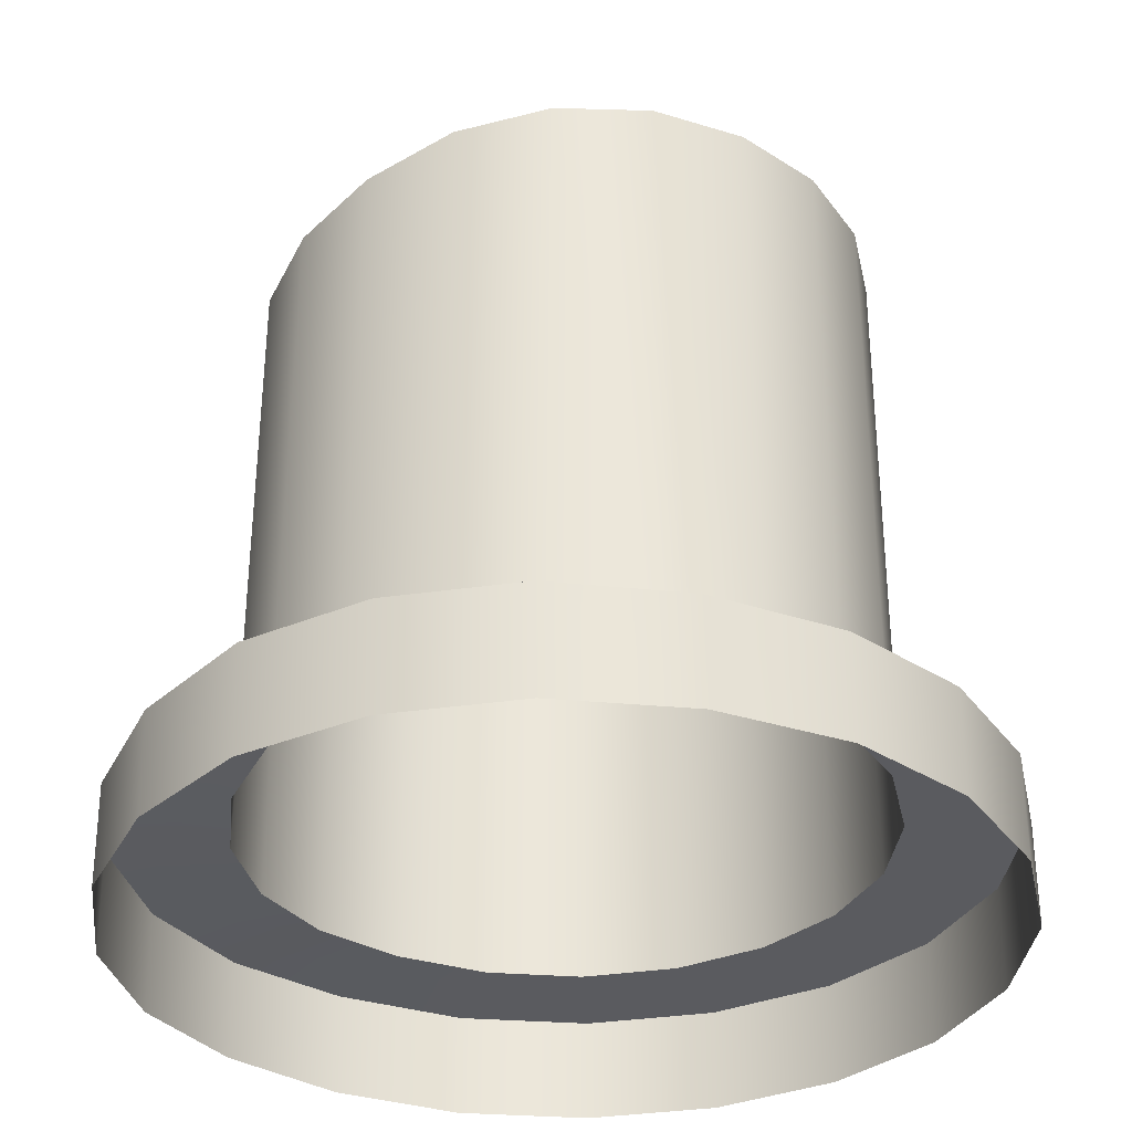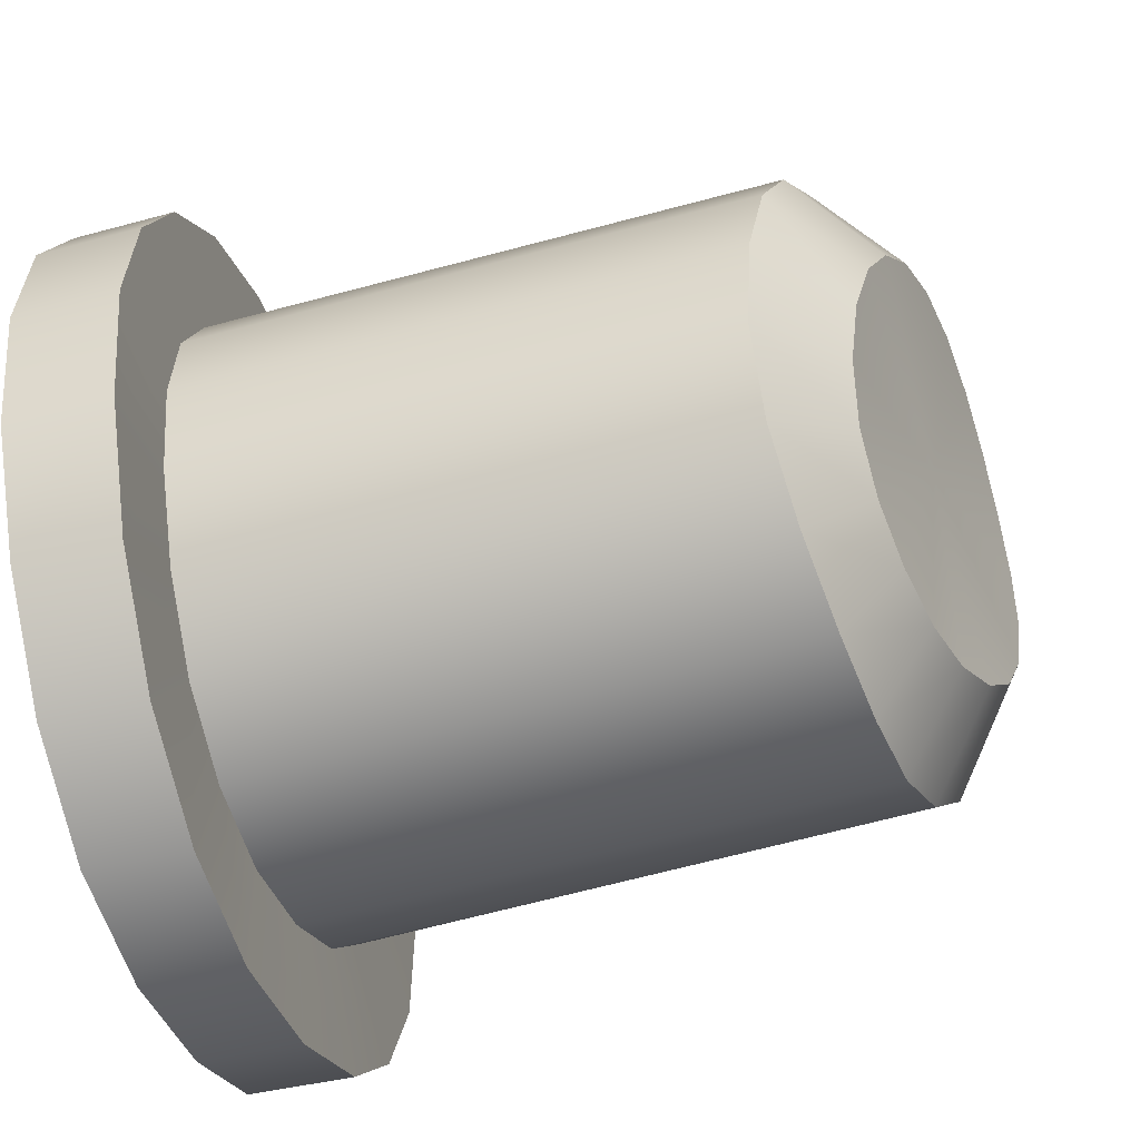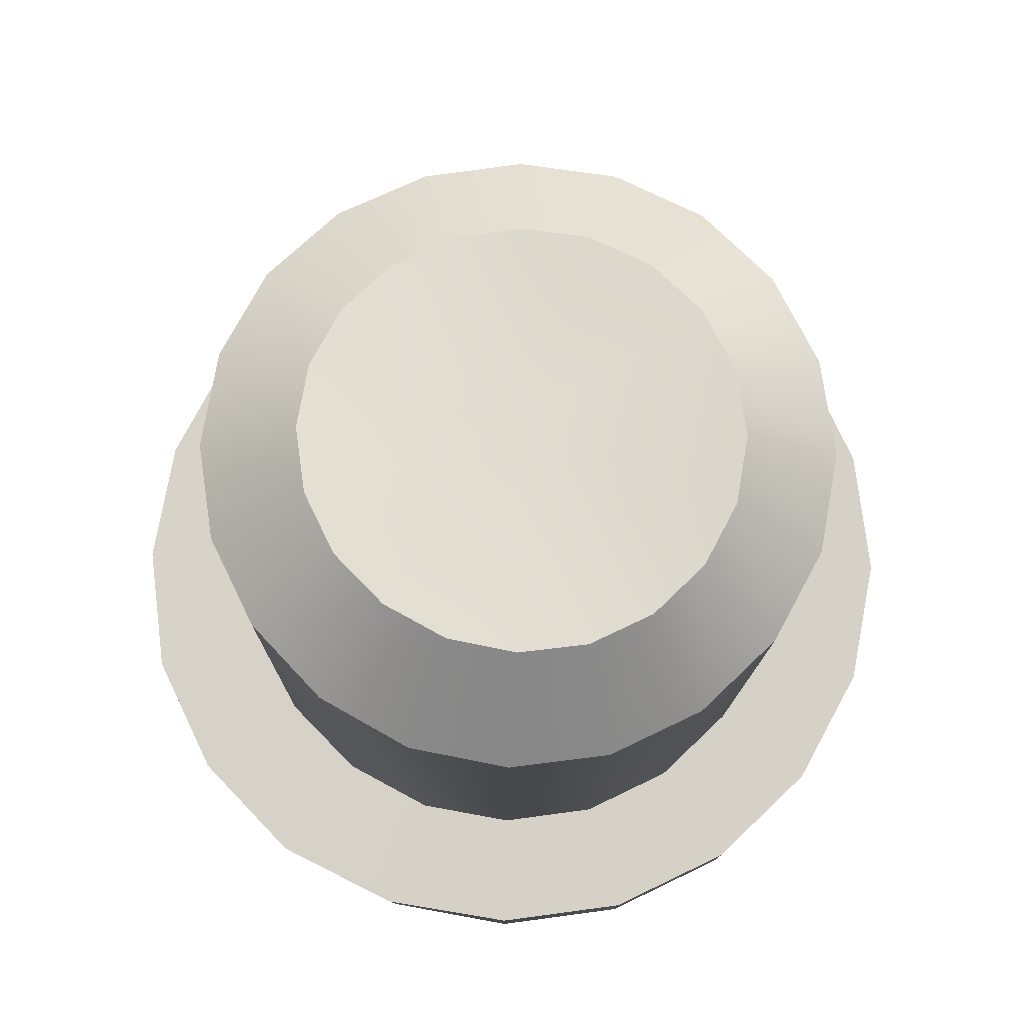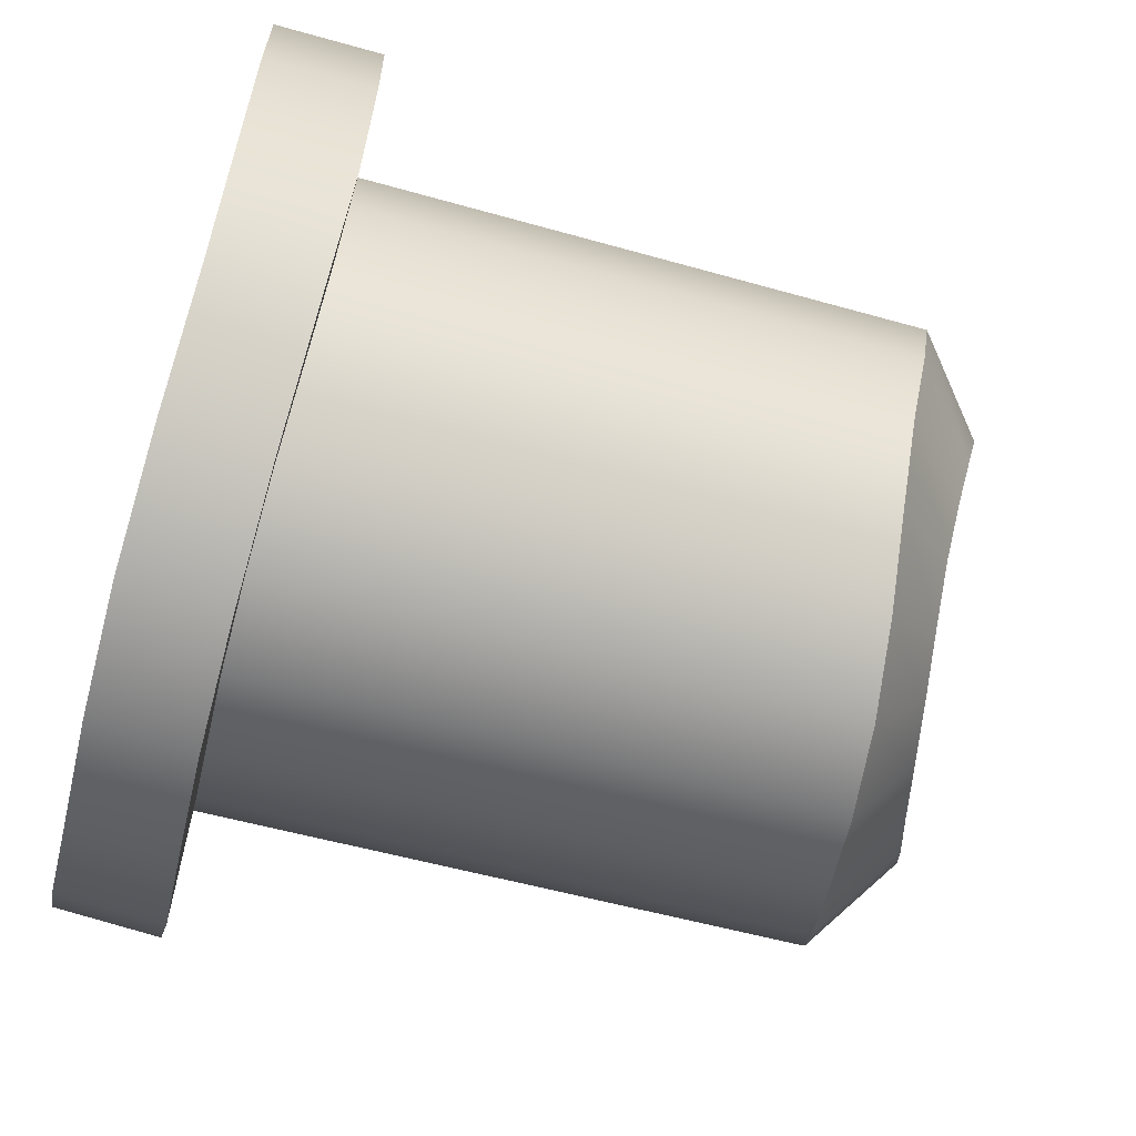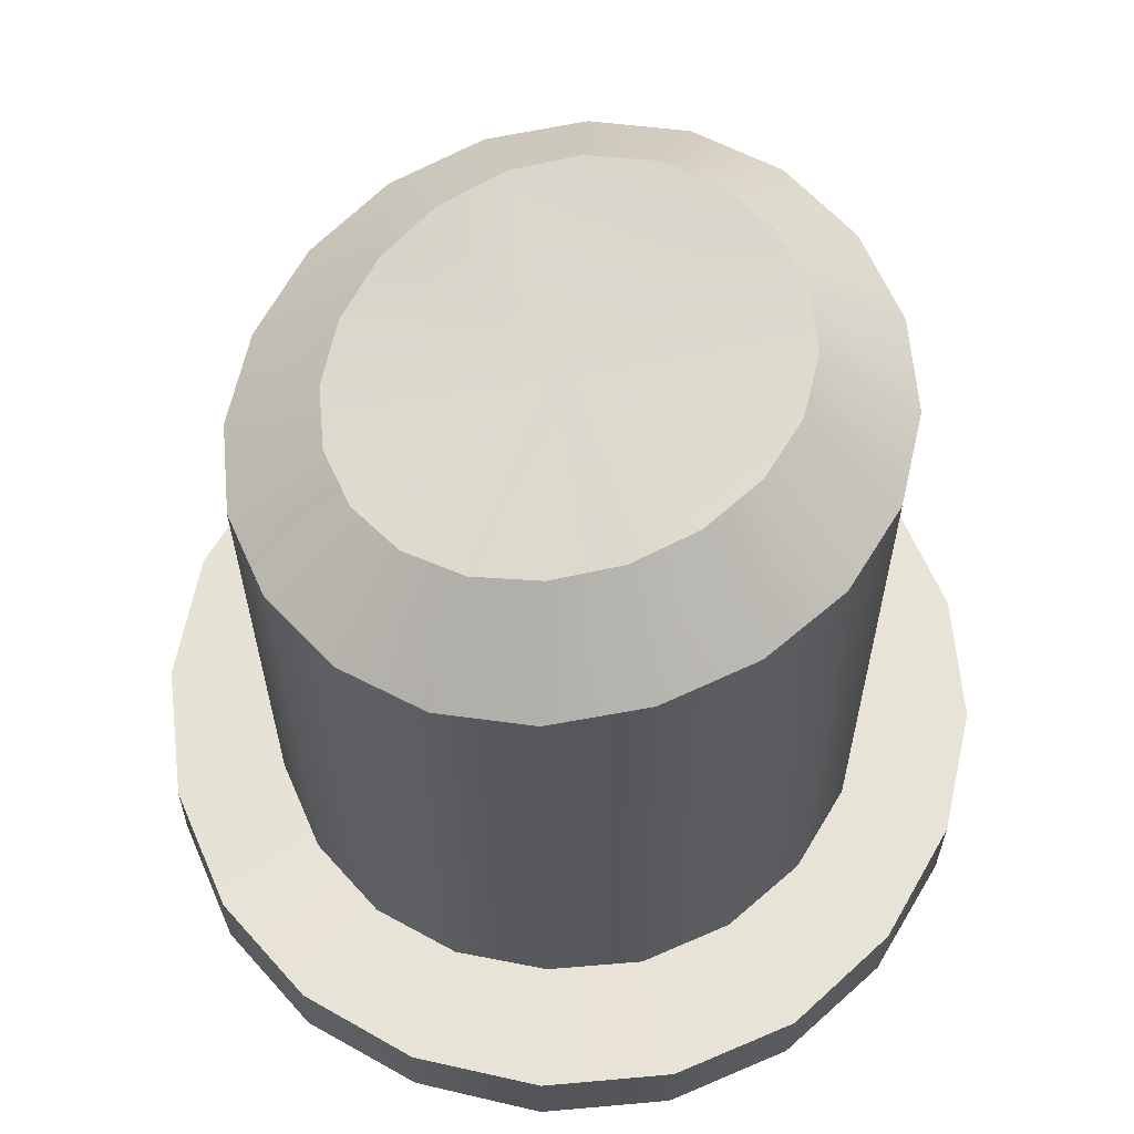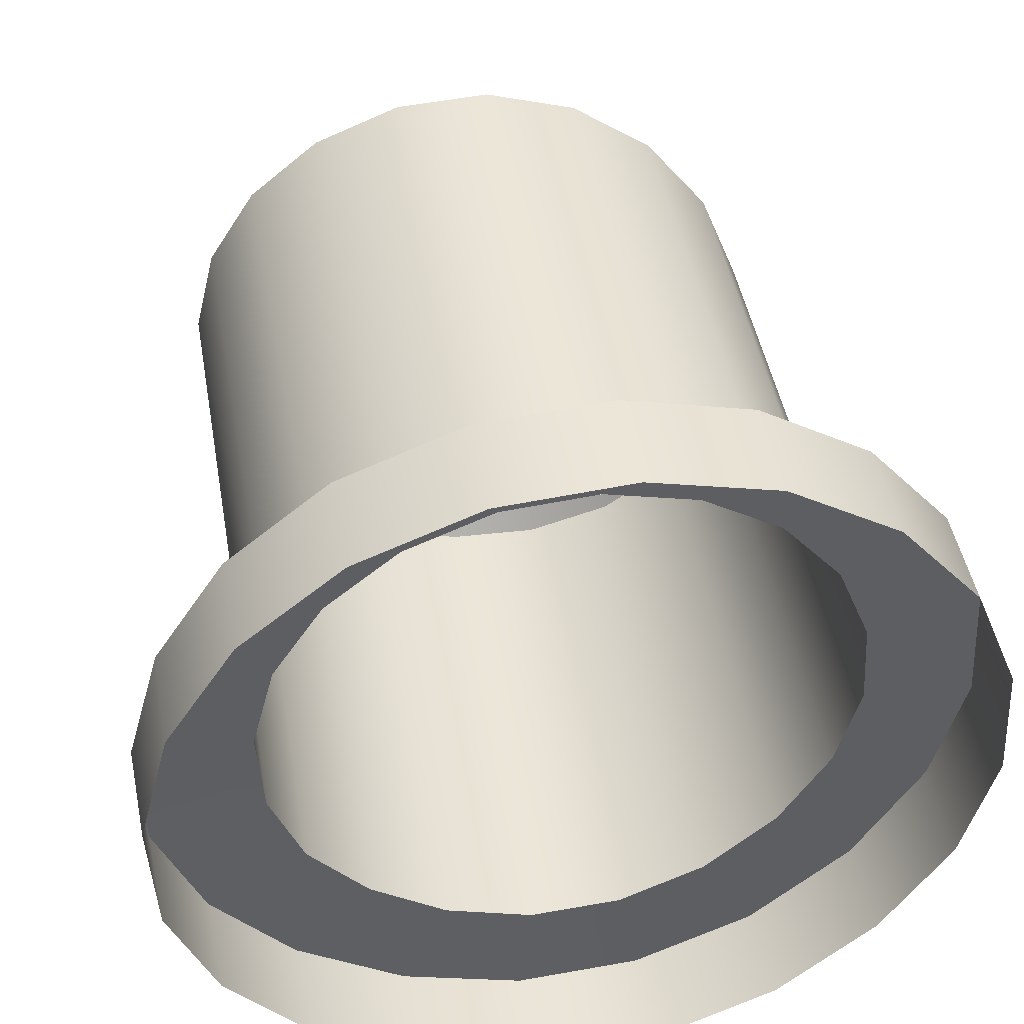
<metadata>
{"format":"obj","ext":"obj","renderer":"f3d","projection":"perspective","resolution":1024,"background":"white","views":[{"elev":-32.9,"azim":-99.6,"up":"+Y"},{"elev":-55.8,"azim":106.0,"up":"+Z"},{"elev":78.9,"azim":-65.2,"up":"+Y"},{"elev":-63.6,"azim":74.2,"up":"+Z"},{"elev":62.8,"azim":-134.9,"up":"+Y"},{"elev":45.3,"azim":-10.2,"up":"+Z"}]}
</metadata>
<code>
g TowerDefenceTracks54_CorpsePart
v -1.443 3.642 -0.4205
v -1.353 3.739 -0.3231
v -1.41 3.761 -0.2533
v -1.524 3.667 -0.3203
v -1.336 3.623 -0.4912
v -1.278 3.715 -0.3726
v -1.213 3.61 -0.5248
v -1.193 3.695 -0.3966
v -1.087 3.597 -0.518
v -1.106 3.679 -0.3928
v -0.9679 3.582 -0.4714
v -1.025 3.669 -0.3612
v -0.8689 3.572 -0.3895
v -0.9574 3.667 -0.3049
v -0.7997 3.574 -0.2805
v -0.9106 3.675 -0.2297
v -0.7676 3.59 -0.1555
v -0.8891 3.692 -0.1428
v -0.7756 3.611 -0.0266
v -0.8953 3.713 -0.05283
v -0.8231 3.633 0.09351
v -0.9288 3.735 0.0311
v -0.9053 3.655 0.1931
v -0.9862 3.755 0.1009
v -1.014 3.673 0.2623
v -1.062 3.771 0.1497
v -1.139 3.684 0.2946
v -1.148 3.782 0.1729
v -1.268 3.687 0.2866
v -1.237 3.789 0.1682
v -1.388 3.687 0.2395
v -1.319 3.792 0.1364
v -1.486 3.687 0.1581
v -1.386 3.793 0.08047
v -1.553 3.687 0.05029
v -1.431 3.792 0.005969
v -1.583 3.687 -0.07345
v -1.451 3.787 -0.08007
v -1.572 3.682 -0.2009
v -1.444 3.778 -0.1694
v -1.557 2.723 -0.5431
v -1.405 2.721 -0.6364
v -1.411 2.856 -0.639
v -1.562 2.863 -0.5463
v -1.236 2.715 -0.6812
v -1.242 2.848 -0.6823
v -1.061 2.712 -0.6706
v -1.069 2.845 -0.6719
v -0.8947 2.715 -0.6051
v -0.901 2.847 -0.6062
v -0.7547 2.721 -0.4915
v -0.7578 2.854 -0.4921
v -0.6586 2.722 -0.3417
v -0.6587 2.861 -0.3418
v -0.6144 2.722 -0.17
v -0.6144 2.862 -0.17
v -0.6254 2.722 0.006925
v -0.6254 2.862 0.006925
v -0.6906 2.722 0.1718
v -0.6906 2.862 0.1718
v -0.6906 2.722 0.1718
v -0.8035 2.722 0.3084
v -0.8035 2.862 0.3084
v -0.6906 2.862 0.1718
v -0.9531 2.722 0.4035
v -0.9531 2.862 0.4035
v -1.125 2.722 0.4477
v -1.125 2.862 0.4477
v -1.302 2.722 0.4367
v -1.302 2.862 0.4367
v -1.467 2.722 0.3715
v -1.467 2.862 0.3715
v -1.603 2.722 0.2586
v -1.603 2.862 0.2586
v -1.698 2.722 0.1089
v -1.698 2.862 0.1089
v -1.743 2.722 -0.06273
v -1.746 2.862 -0.06485
v -1.735 2.723 -0.2416
v -1.74 2.863 -0.2448
v -1.67 2.723 -0.4068
v -1.676 2.864 -0.41
v -1.353 3.739 -0.3231
v -1.278 3.715 -0.3726
v -1.167 3.73 -0.1095
v -1.193 3.695 -0.3966
v -1.106 3.679 -0.3928
v -1.025 3.669 -0.3612
v -0.9574 3.667 -0.3049
v -0.9106 3.675 -0.2297
v -0.8891 3.692 -0.1428
v -0.8953 3.713 -0.05283
v -0.9288 3.735 0.0311
v -0.9862 3.755 0.1009
v -1.062 3.771 0.1497
v -1.148 3.782 0.1729
v -1.237 3.789 0.1682
v -1.319 3.792 0.1364
v -1.386 3.793 0.08047
v -1.431 3.792 0.005969
v -1.451 3.787 -0.08007
v -1.444 3.778 -0.1694
v -1.41 3.761 -0.2533
v -1.452 2.861 -0.426
v -1.346 2.857 -0.4956
v -1.336 3.623 -0.4912
v -1.443 3.642 -0.4205
v -1.535 2.862 -0.3272
v -1.524 3.667 -0.3203
v -1.582 2.862 -0.2063
v -1.572 3.682 -0.2009
v -1.589 2.862 -0.07727
v -1.583 3.687 -0.07345
v -1.557 2.862 0.04776
v -1.553 3.687 0.05029
v -1.488 2.862 0.1567
v -1.486 3.687 0.1581
v -1.388 2.862 0.239
v -1.388 3.687 0.2395
v -1.268 2.862 0.2865
v -1.268 3.687 0.2866
v -1.139 2.862 0.2946
v -1.139 3.684 0.2946
v -1.014 2.862 0.2623
v -1.014 3.673 0.2623
v -0.9053 2.862 0.1931
v -0.9053 3.655 0.1931
v -0.8231 2.862 0.09351
v -0.8231 3.633 0.09351
v -0.7756 2.862 -0.0266
v -0.8231 2.862 0.09351
v -0.8231 3.633 0.09351
v -0.7756 3.611 -0.0266
v -0.7676 2.862 -0.1555
v -0.7676 3.59 -0.1555
v -0.8002 2.861 -0.2806
v -0.7997 3.574 -0.2805
v -0.8723 2.856 -0.3901
v -0.8689 3.572 -0.3895
v -0.9757 2.85 -0.4731
v -0.9679 3.582 -0.4714
v -1.097 2.849 -0.5209
v -1.087 3.597 -0.518
v -1.224 2.851 -0.5285
v -1.213 3.61 -0.5248
v -1.346 2.857 -0.4956
v -1.452 2.861 -0.426
v -1.562 2.863 -0.5463
v -1.411 2.856 -0.639
v -1.224 2.851 -0.5285
v -1.242 2.848 -0.6823
v -1.097 2.849 -0.5209
v -1.069 2.845 -0.6719
v -0.9757 2.85 -0.4731
v -0.901 2.847 -0.6062
v -0.8723 2.856 -0.3901
v -0.7578 2.854 -0.4921
v -0.8002 2.861 -0.2806
v -0.6587 2.861 -0.3418
v -0.7676 2.862 -0.1555
v -0.6144 2.862 -0.17
v -0.7756 2.862 -0.0266
v -0.6254 2.862 0.006925
v -0.8231 2.862 0.09351
v -0.6906 2.862 0.1718
v -0.9053 2.862 0.1931
v -0.8231 2.862 0.09351
v -0.6906 2.862 0.1718
v -0.8035 2.862 0.3084
v -1.014 2.862 0.2623
v -0.9531 2.862 0.4035
v -1.139 2.862 0.2946
v -1.125 2.862 0.4477
v -1.268 2.862 0.2865
v -1.302 2.862 0.4367
v -1.388 2.862 0.239
v -1.467 2.862 0.3715
v -1.488 2.862 0.1567
v -1.603 2.862 0.2586
v -1.557 2.862 0.04776
v -1.698 2.862 0.1089
v -1.589 2.862 -0.07727
v -1.746 2.862 -0.06485
v -1.582 2.862 -0.2063
v -1.74 2.863 -0.2448
v -1.535 2.862 -0.3272
v -1.676 2.864 -0.41
g TowerDefenceTracks54_CorpsePart_0
f 3 2 1
f 4 3 1
f 5 1 2
f 6 5 2
f 7 5 6
f 8 7 6
f 9 7 8
f 10 9 8
f 11 9 10
f 12 11 10
f 13 11 12
f 14 13 12
f 15 13 14
f 16 15 14
f 17 15 16
f 18 17 16
f 19 17 18
f 20 19 18
f 21 19 20
f 22 21 20
f 23 21 22
f 24 23 22
f 25 23 24
f 26 25 24
f 27 25 26
f 28 27 26
f 29 27 28
f 30 29 28
f 31 29 30
f 32 31 30
f 33 31 32
f 34 33 32
f 35 33 34
f 36 35 34
f 37 35 36
f 38 37 36
f 39 37 38
f 40 39 38
f 4 39 40
f 3 4 40
f 43 42 41
f 44 43 41
f 46 45 42
f 43 46 42
f 48 47 45
f 46 48 45
f 50 49 47
f 48 50 47
f 52 51 49
f 50 52 49
f 54 53 51
f 52 54 51
f 56 55 53
f 54 56 53
f 58 57 55
f 56 58 55
f 60 59 57
f 58 60 57
f 63 62 61
f 64 63 61
f 66 65 62
f 63 66 62
f 68 67 65
f 66 68 65
f 70 69 67
f 68 70 67
f 72 71 69
f 70 72 69
f 74 73 71
f 72 74 71
f 76 75 73
f 74 76 73
f 78 77 75
f 76 78 75
f 80 79 77
f 78 80 77
f 82 81 79
f 80 82 79
f 44 41 81
f 82 44 81
f 85 84 83
f 85 86 84
f 85 87 86
f 85 88 87
f 85 89 88
f 85 90 89
f 85 91 90
f 85 92 91
f 85 93 92
f 85 94 93
f 85 95 94
f 85 96 95
f 85 97 96
f 85 98 97
f 85 99 98
f 85 100 99
f 85 101 100
f 85 102 101
f 85 103 102
f 85 83 103
f 106 105 104
f 107 106 104
f 107 104 108
f 109 107 108
f 109 108 110
f 111 109 110
f 111 110 112
f 113 111 112
f 113 112 114
f 115 113 114
f 115 114 116
f 117 115 116
f 117 116 118
f 119 117 118
f 119 118 120
f 121 119 120
f 121 120 122
f 123 121 122
f 123 122 124
f 125 123 124
f 125 124 126
f 127 125 126
f 127 126 128
f 129 127 128
f 132 131 130
f 133 132 130
f 133 130 134
f 135 133 134
f 135 134 136
f 137 135 136
f 137 136 138
f 139 137 138
f 139 138 140
f 141 139 140
f 141 140 142
f 143 141 142
f 143 142 144
f 145 143 144
f 145 144 105
f 106 145 105
f 148 147 146
f 149 148 146
f 149 146 150
f 151 149 150
f 151 150 152
f 153 151 152
f 153 152 154
f 155 153 154
f 155 154 156
f 157 155 156
f 157 156 158
f 159 157 158
f 159 158 160
f 161 159 160
f 161 160 162
f 163 161 162
f 163 162 164
f 165 163 164
f 168 167 166
f 169 168 166
f 169 166 170
f 171 169 170
f 171 170 172
f 173 171 172
f 173 172 174
f 175 173 174
f 175 174 176
f 177 175 176
f 177 176 178
f 179 177 178
f 179 178 180
f 181 179 180
f 181 180 182
f 183 181 182
f 183 182 184
f 185 183 184
f 185 184 186
f 187 185 186
f 187 186 147
f 148 187 147

</code>
